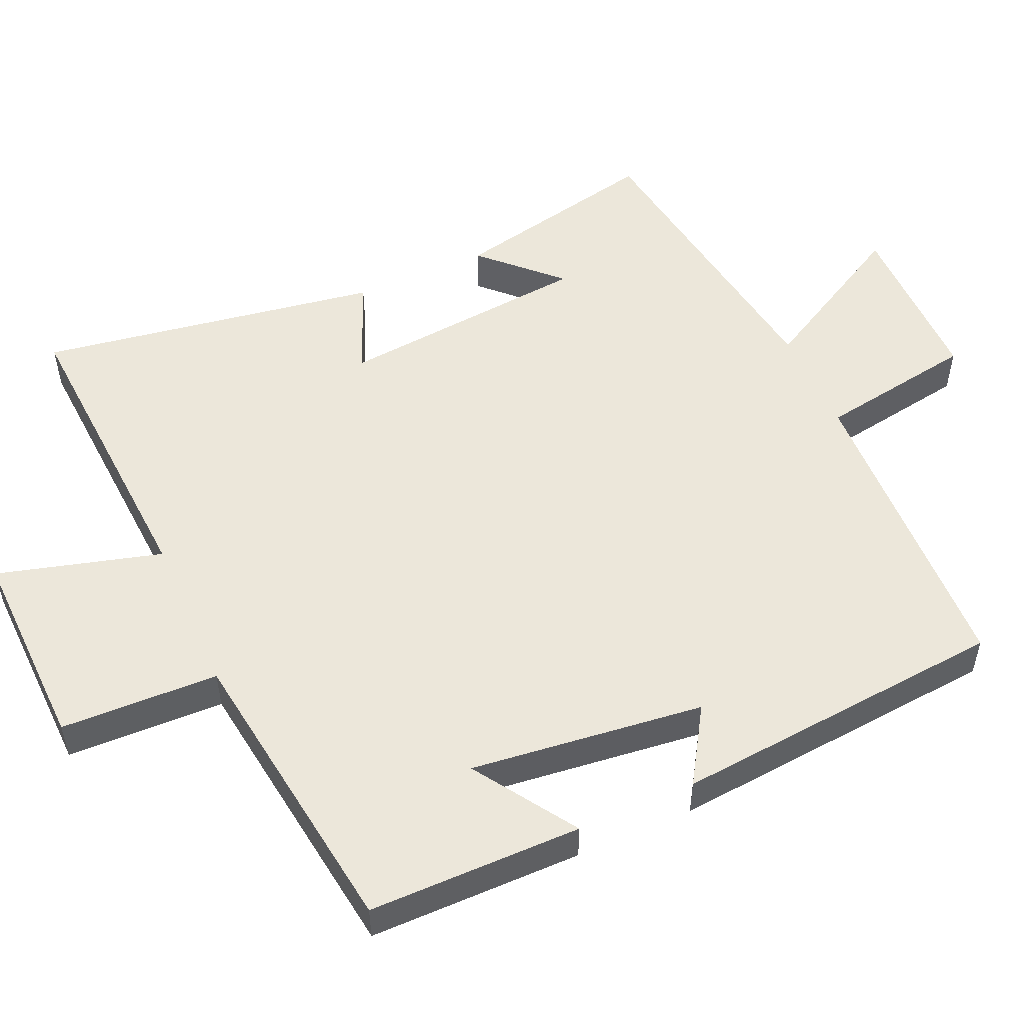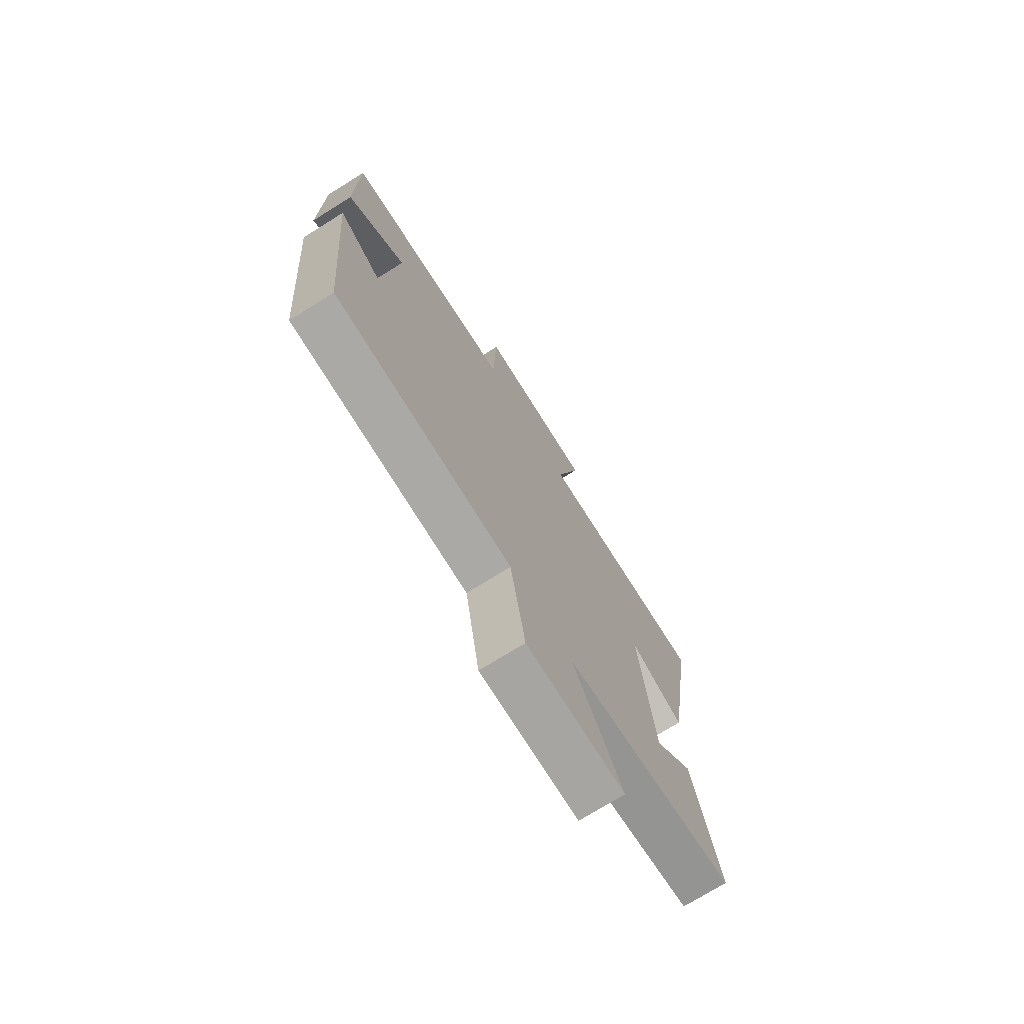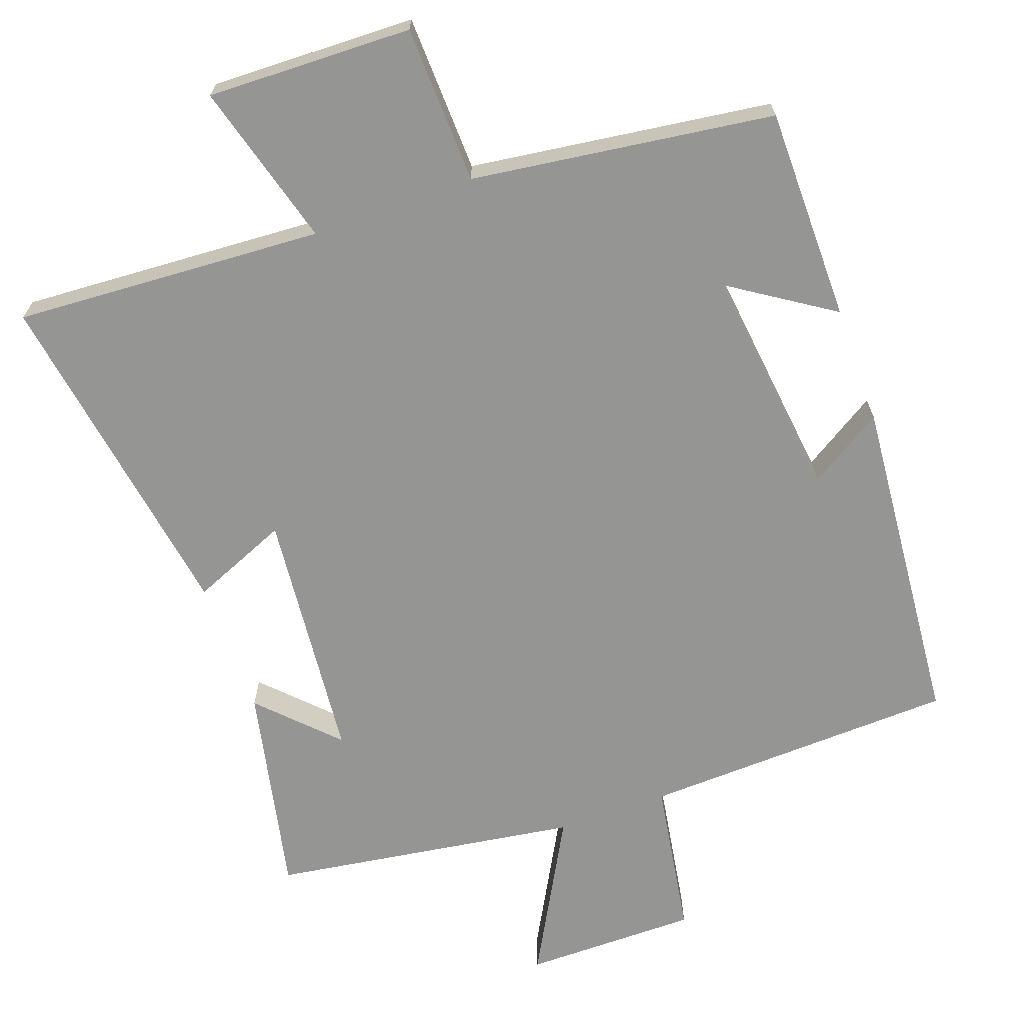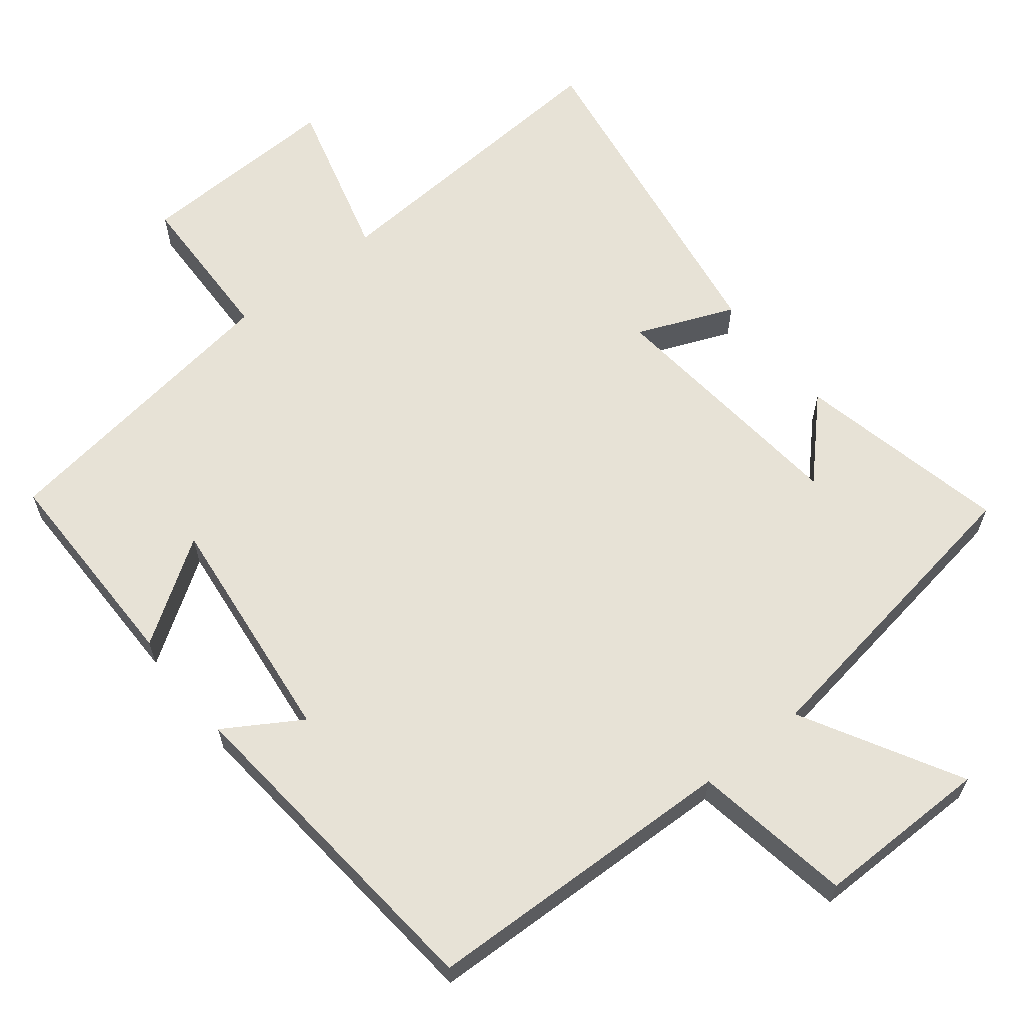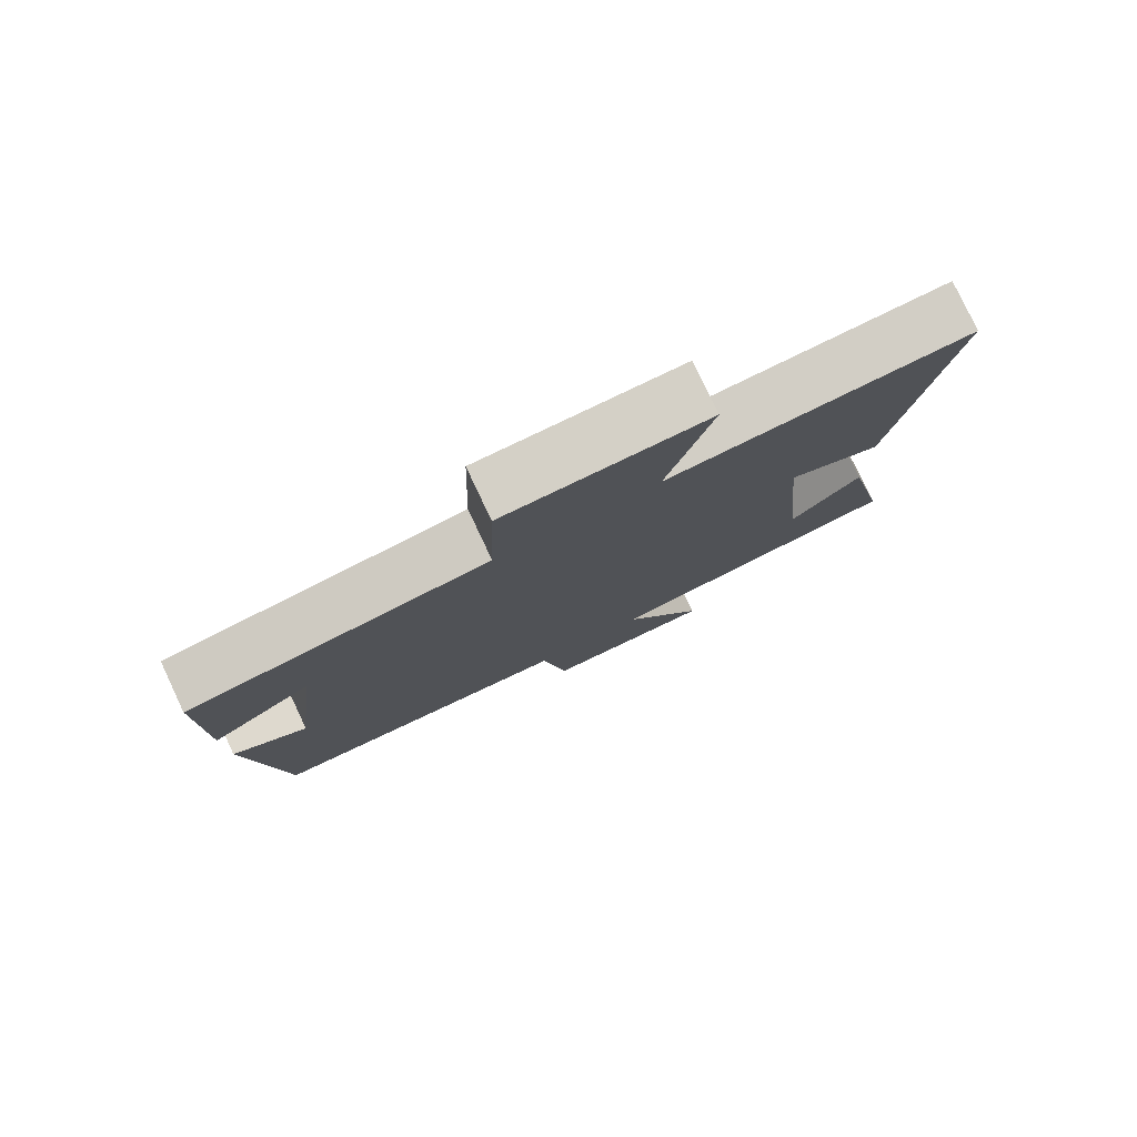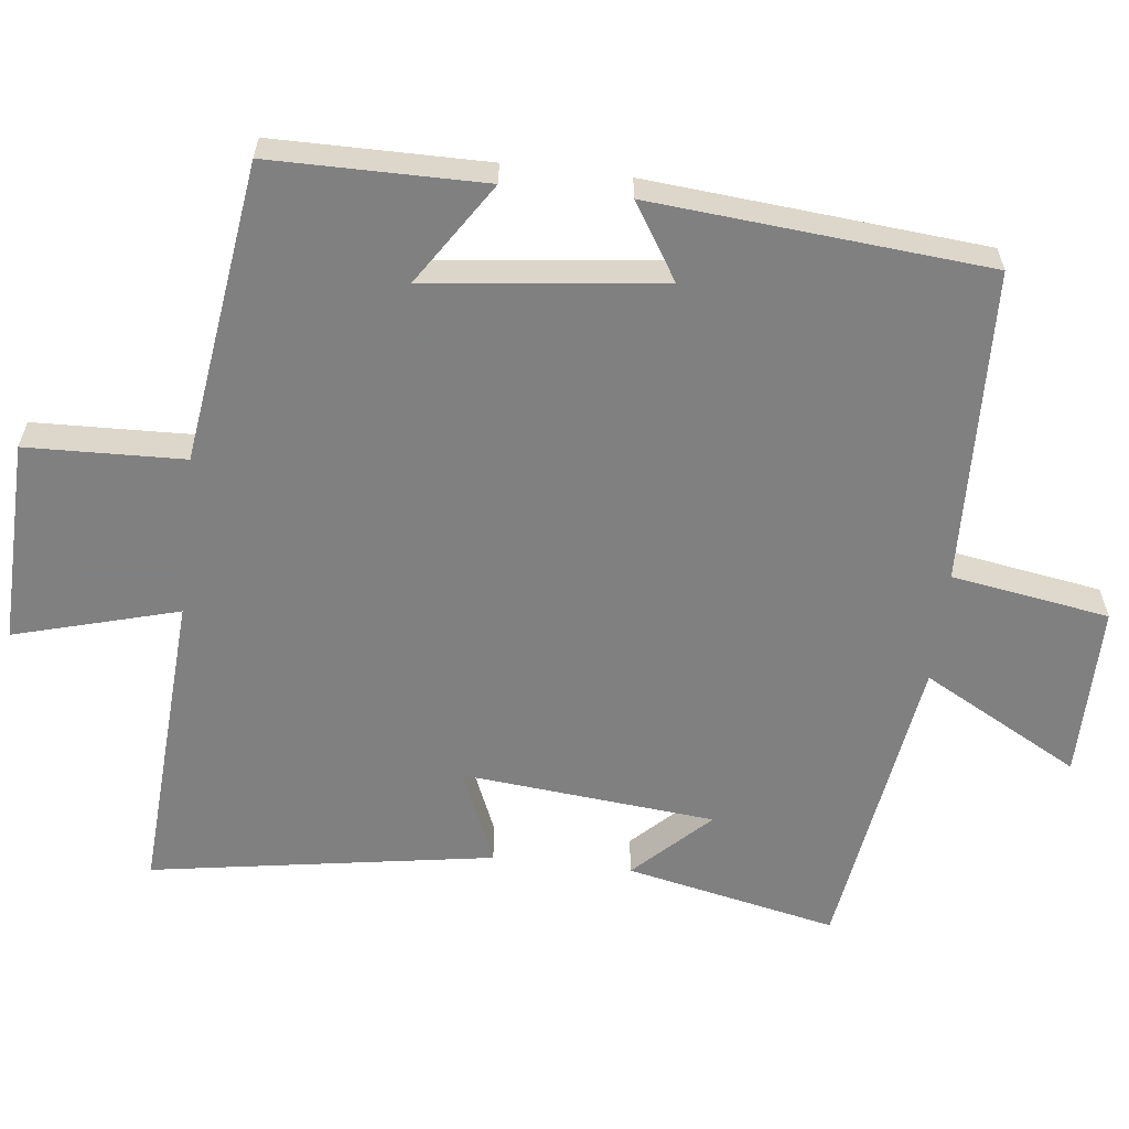
<metadata>
{"format":"obj","ext":"obj","renderer":"f3d","projection":"perspective","resolution":1024,"background":"white","views":[{"elev":52.4,"azim":66.0,"up":"+Y"},{"elev":-73.8,"azim":121.9,"up":"+Z"},{"elev":-67.4,"azim":19.8,"up":"+Y"},{"elev":62.9,"azim":141.3,"up":"+Y"},{"elev":79.4,"azim":154.7,"up":"+Z"},{"elev":-60.0,"azim":83.4,"up":"+Y"}]}
</metadata>
<code>
v -0.563 0.07 -0.436
v -0.5 0.07 -0.143
v -0.4 0.07 -0.245
v -0.366 0.07 0.107
v -0.5 0.07 0.051
v -0.576 0.07 0.526
v -0.147 0.07 0.5
v -0.21 0.07 0.727
v 0.074 0.07 0.719
v 0.081 0.07 0.5
v 0.499 0.07 0.443
v 0.5 0.07 0.147
v 0.358 0.07 0.24
v 0.396 0.07 -0.084
v 0.5 0.07 -0.019
v 0.459 0.07 -0.484
v 0.022 0.07 -0.5
v -0.014 0.07 -0.719
v -0.256 0.07 -0.719
v -0.136 0.07 -0.5
v -0.563 0 -0.436
v -0.5 0 -0.143
v -0.4 0 -0.245
v -0.366 0 0.107
v -0.5 0 0.051
v -0.576 0 0.526
v -0.147 0 0.5
v -0.21 0 0.727
v 0.074 0 0.719
v 0.081 0 0.5
v 0.499 0 0.443
v 0.5 0 0.147
v 0.358 0 0.24
v 0.396 0 -0.084
v 0.5 0 -0.019
v 0.459 0 -0.484
v 0.022 0 -0.5
v -0.014 0 -0.719
v -0.256 0 -0.719
v -0.136 0 -0.5
f 17 18 19 20
f 16 17 20
f 15 16 20
f 14 15 20
f 13 14 20 1
f 10 11 12 13
f 7 8 9 10
f 7 10 13
f 4 5 6 7
f 3 4 7 13
f 1 2 3
f 1 3 13
f 40 39 38 37
f 40 37 36
f 40 36 35
f 40 35 34
f 21 40 34 33
f 33 32 31 30
f 30 29 28 27
f 33 30 27
f 27 26 25 24
f 33 27 24 23
f 23 22 21
f 33 23 21
f 1 21 22 2
f 2 22 23 3
f 3 23 24 4
f 4 24 25 5
f 5 25 26 6
f 6 26 27 7
f 7 27 28 8
f 8 28 29 9
f 9 29 30 10
f 10 30 31 11
f 11 31 32 12
f 12 32 33 13
f 13 33 34 14
f 14 34 35 15
f 15 35 36 16
f 16 36 37 17
f 17 37 38 18
f 18 38 39 19
f 19 39 40 20
f 20 40 21 1

</code>
